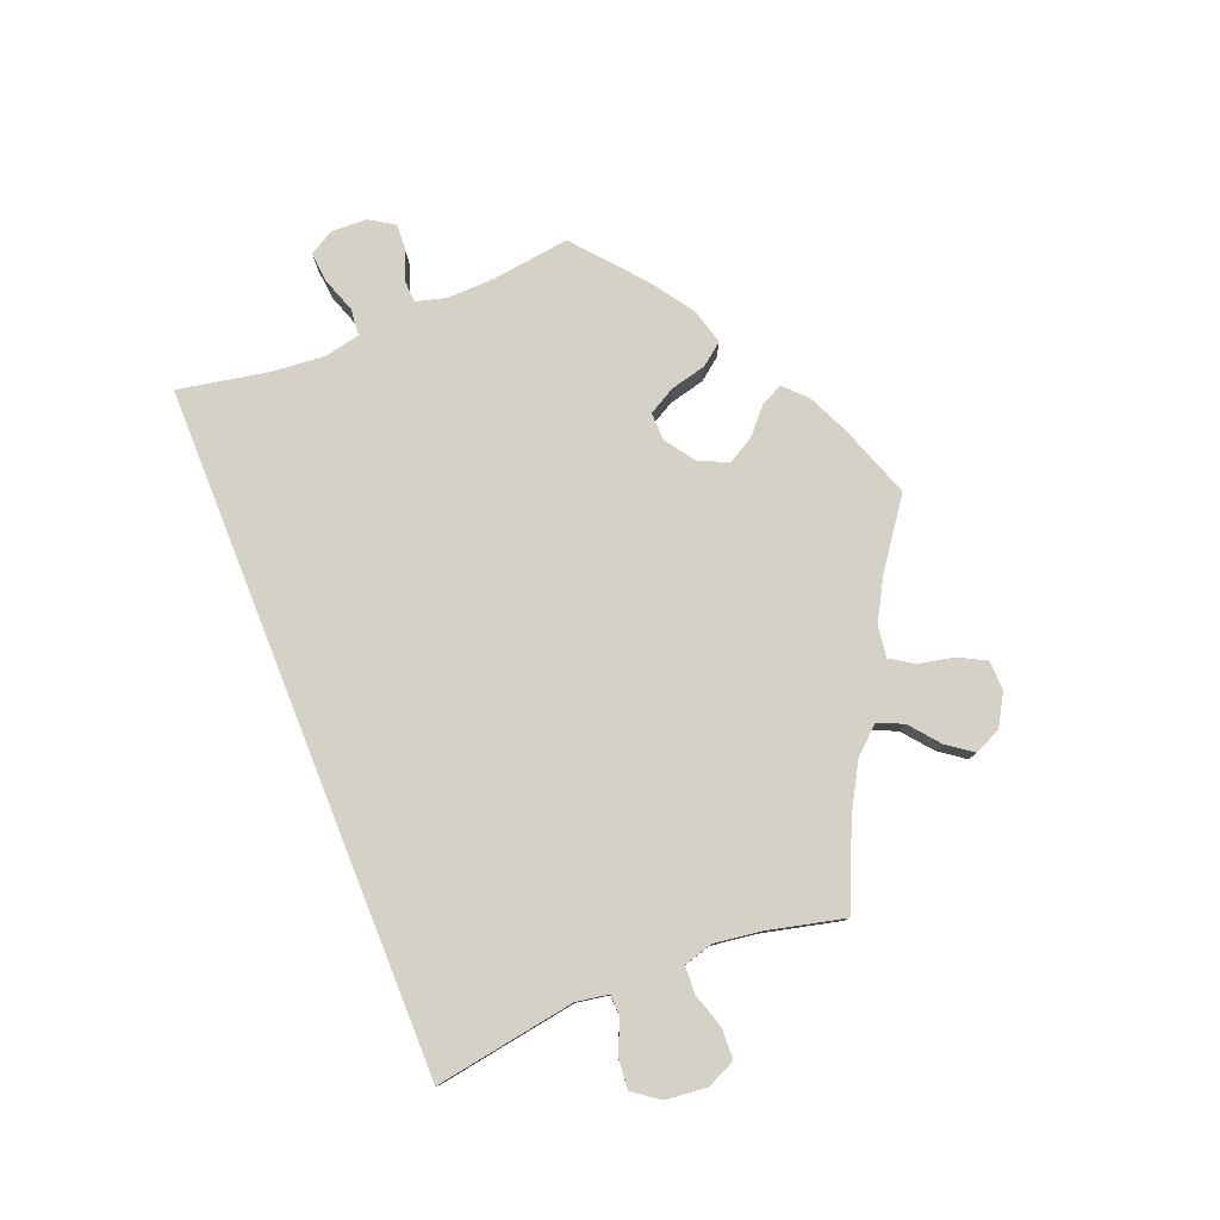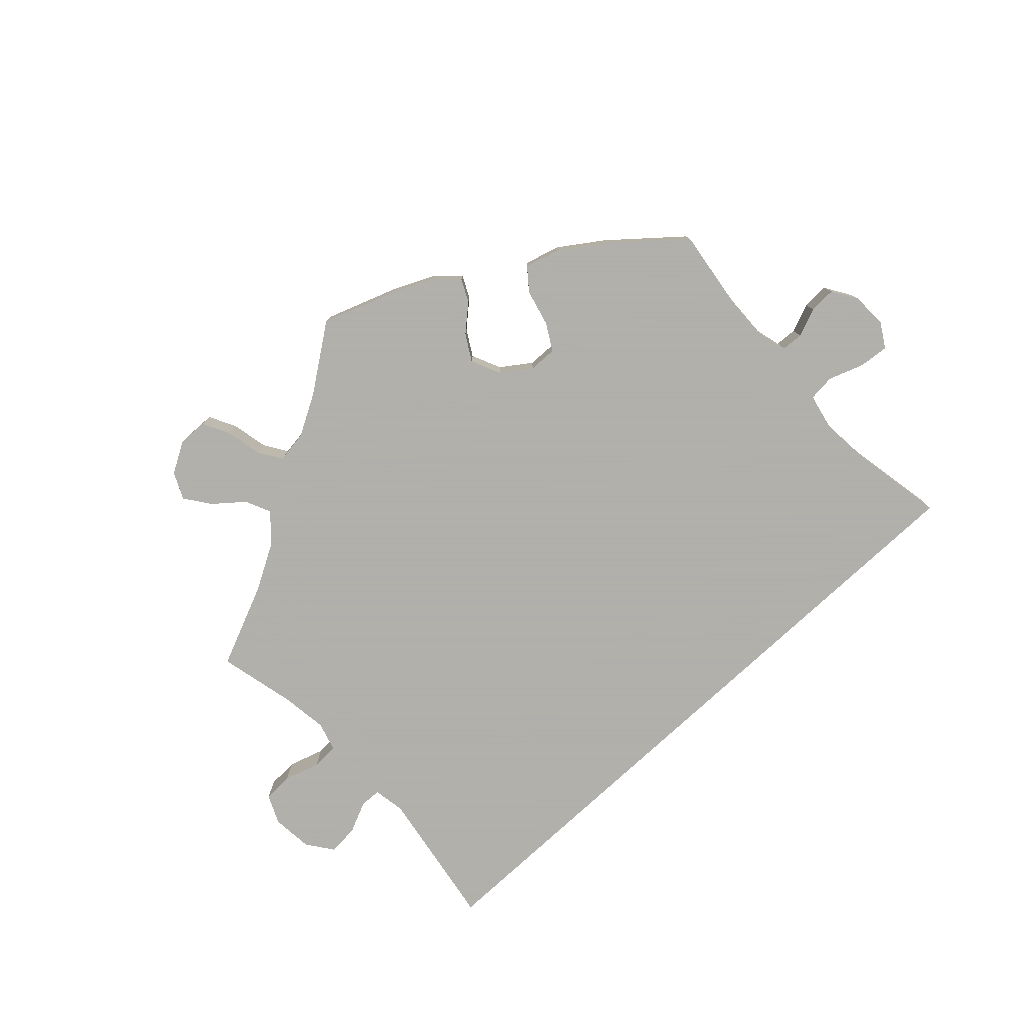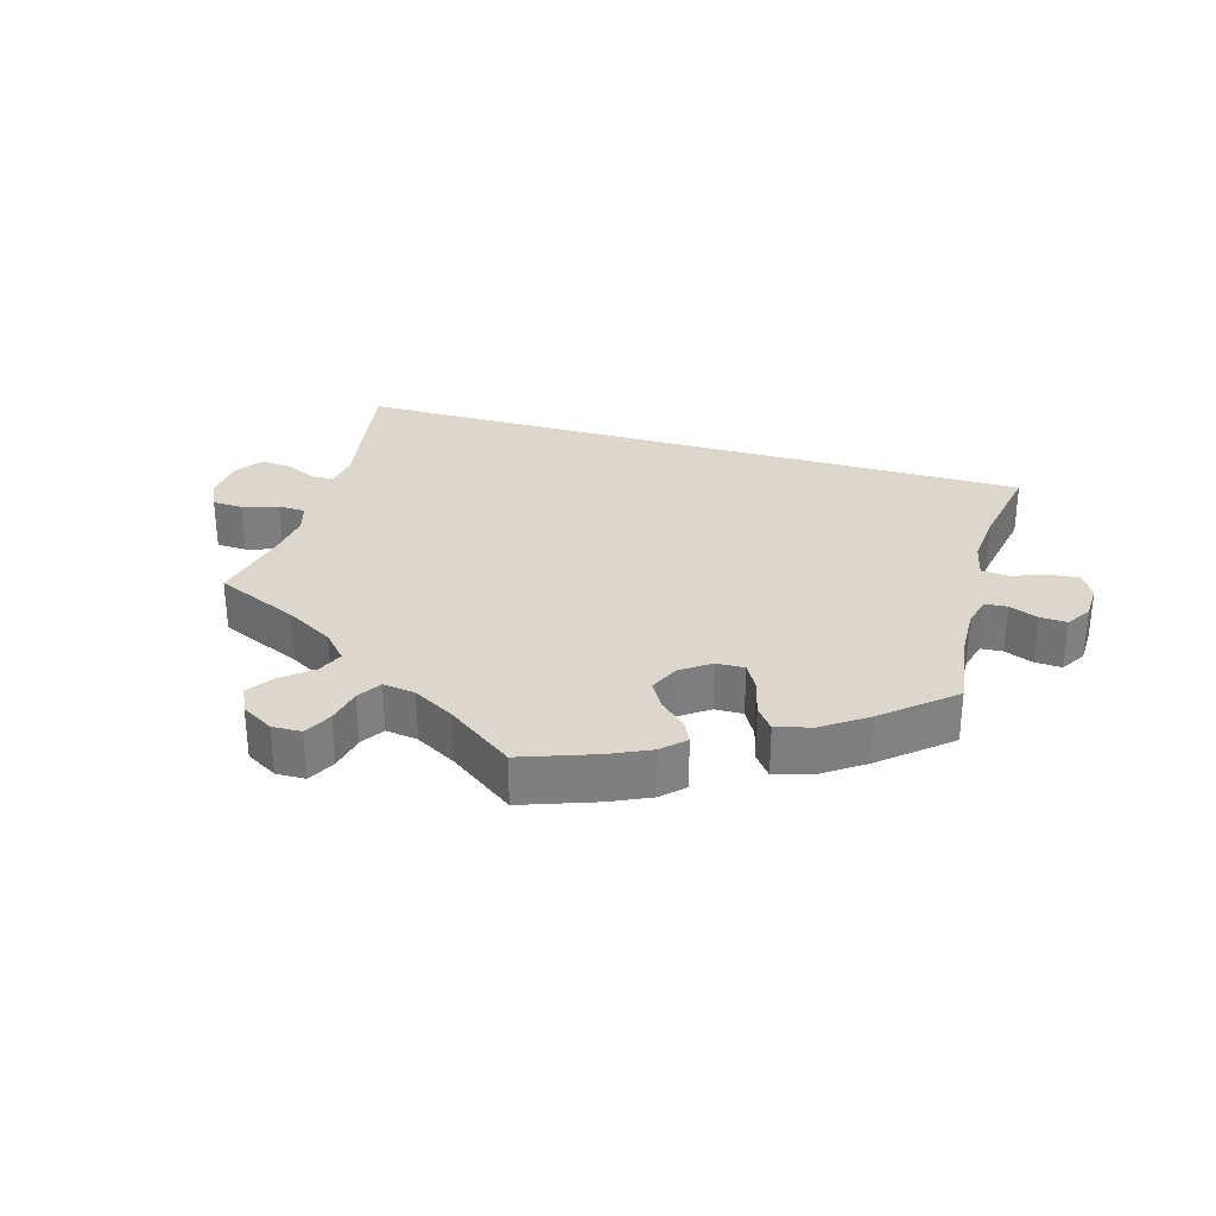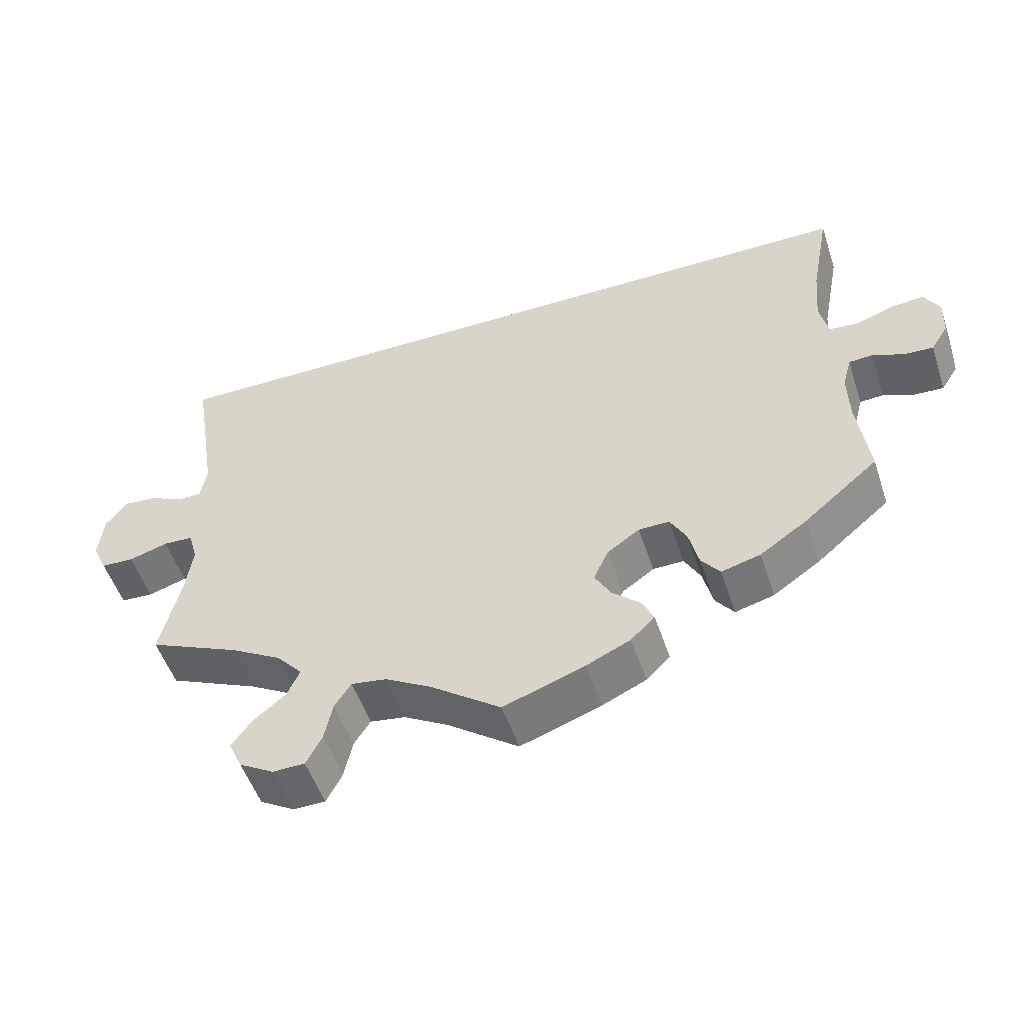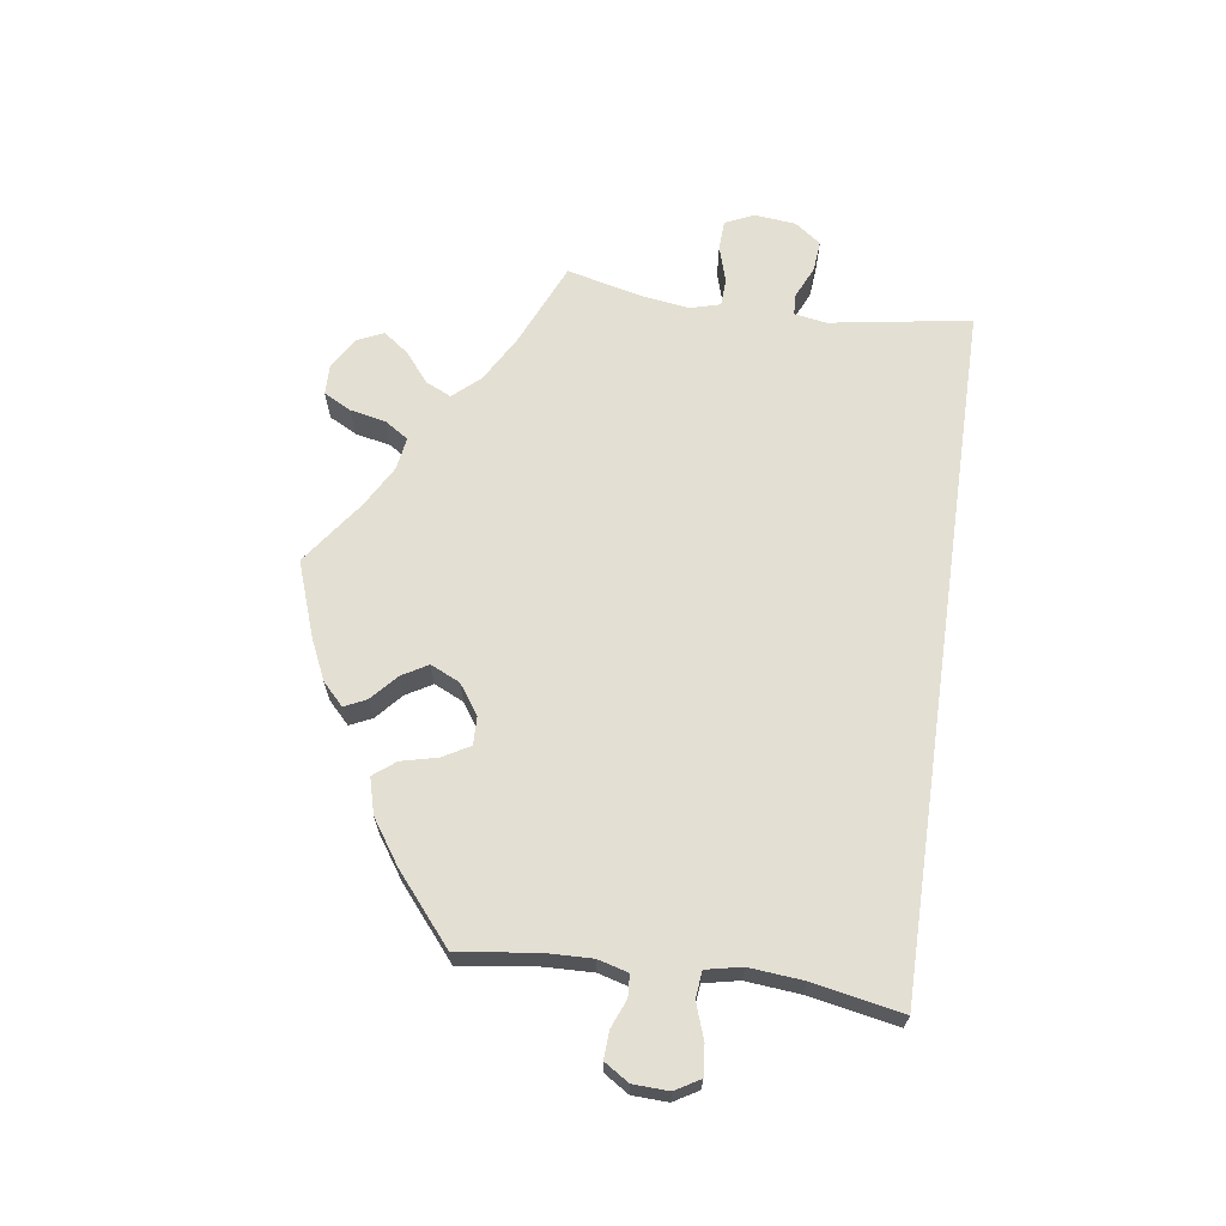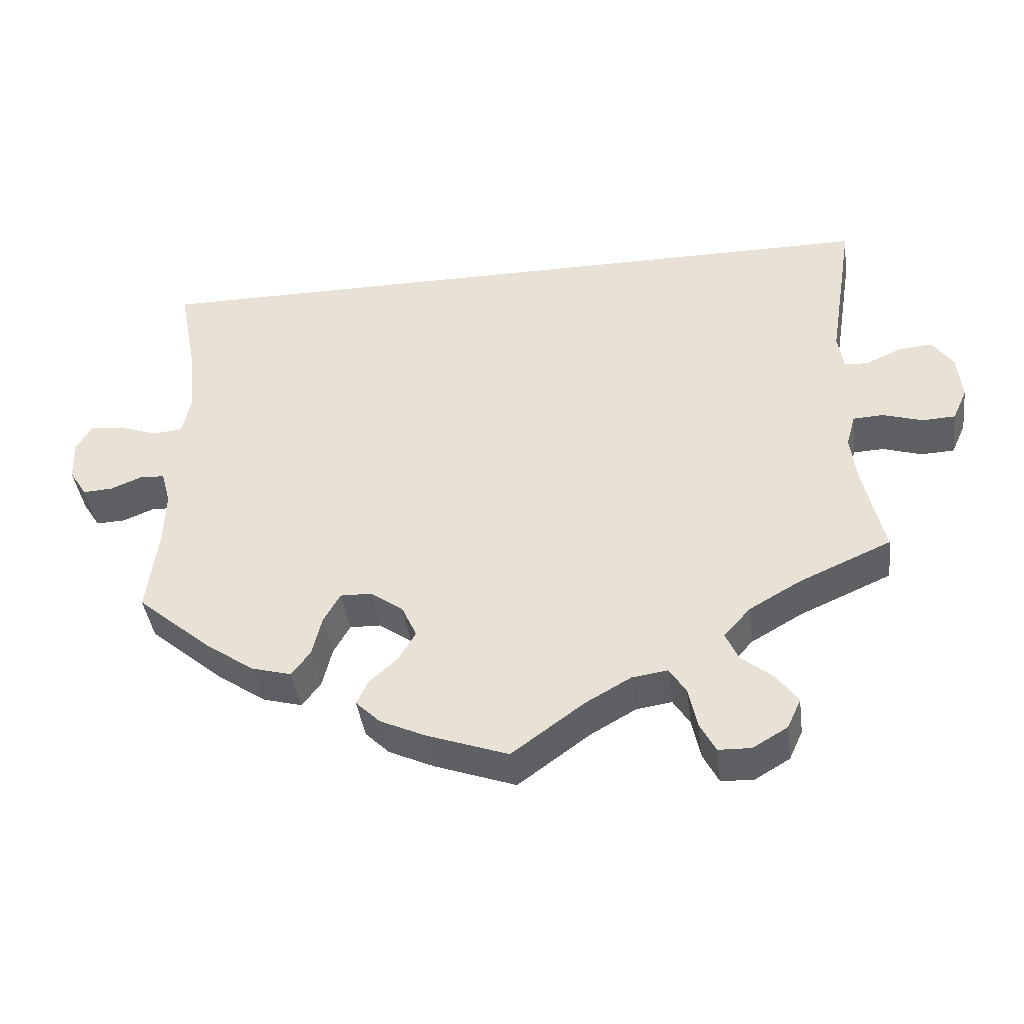
<metadata>
{"format":"obj","ext":"obj","renderer":"f3d","projection":"perspective","resolution":1024,"background":"white","views":[{"elev":79.0,"azim":68.2,"up":"+Y"},{"elev":-78.4,"azim":-137.3,"up":"+Y"},{"elev":30.6,"azim":-164.0,"up":"+Y"},{"elev":-51.7,"azim":-161.8,"up":"+Z"},{"elev":66.6,"azim":-81.9,"up":"+Y"},{"elev":-40.5,"azim":7.4,"up":"+Z"}]}
</metadata>
<code>
v 0.38 0.07 -0.342
v 0.312 0.07 -0.381
v 0.277 0.07 -0.42
v 0.294 0.07 -0.457
v 0.337 0.07 -0.492
v 0.364 0.07 -0.529
v 0.346 0.07 -0.568
v 0.3 0.07 -0.595
v 0.257 0.07 -0.594
v 0.236 0.07 -0.554
v 0.225 0.07 -0.502
v 0.203 0.07 -0.468
v 0.156 0.07 -0.475
v 0.096 0.07 -0.509
v 0.001 0.07 -0.578
v -0.107 0.07 -0.54
v -0.166 0.07 -0.513
v -0.198 0.07 -0.482
v -0.183 0.07 -0.45
v -0.145 0.07 -0.416
v -0.123 0.07 -0.378
v -0.143 0.07 -0.335
v -0.186 0.07 -0.305
v -0.227 0.07 -0.304
v -0.249 0.07 -0.343
v -0.262 0.07 -0.396
v -0.287 0.07 -0.428
v -0.339 0.07 -0.414
v -0.402 0.07 -0.371
v -0.501 0.07 -0.288
v -0.486 0.07 -0.174
v -0.484 0.07 -0.105
v -0.496 0.07 -0.061
v -0.528 0.07 -0.059
v -0.57 0.07 -0.076
v -0.609 0.07 -0.078
v -0.632 0.07 -0.042
v -0.634 0.07 0.01
v -0.613 0.07 0.046
v -0.569 0.07 0.042
v -0.518 0.07 0.024
v -0.479 0.07 0.028
v -0.468 0.07 0.08
v -0.475 0.07 0.158
v -0.5 0.07 0.289
v 0.501 0.07 0.29
v 0.468 0.07 0.085
v 0.476 0.07 0.038
v 0.507 0.07 0.037
v 0.553 0.07 0.058
v 0.598 0.07 0.062
v 0.626 0.07 0.024
v 0.632 0.07 -0.036
v 0.613 0.07 -0.078
v 0.569 0.07 -0.08
v 0.517 0.07 -0.064
v 0.477 0.07 -0.066
v 0.465 0.07 -0.109
v 0.474 0.07 -0.175
v 0.501 0.07 -0.289
v 0.38 0 -0.342
v 0.312 0 -0.381
v 0.277 0 -0.42
v 0.294 0 -0.457
v 0.337 0 -0.492
v 0.364 0 -0.529
v 0.346 0 -0.568
v 0.3 0 -0.595
v 0.257 0 -0.594
v 0.236 0 -0.554
v 0.225 0 -0.502
v 0.203 0 -0.468
v 0.156 0 -0.475
v 0.096 0 -0.509
v 0.001 0 -0.578
v -0.107 0 -0.54
v -0.166 0 -0.513
v -0.198 0 -0.482
v -0.183 0 -0.45
v -0.145 0 -0.416
v -0.123 0 -0.378
v -0.143 0 -0.335
v -0.186 0 -0.305
v -0.227 0 -0.304
v -0.249 0 -0.343
v -0.262 0 -0.396
v -0.287 0 -0.428
v -0.339 0 -0.414
v -0.402 0 -0.371
v -0.501 0 -0.288
v -0.486 0 -0.174
v -0.484 0 -0.105
v -0.496 0 -0.061
v -0.528 0 -0.059
v -0.57 0 -0.076
v -0.609 0 -0.078
v -0.632 0 -0.042
v -0.634 0 0.01
v -0.613 0 0.046
v -0.569 0 0.042
v -0.518 0 0.024
v -0.479 0 0.028
v -0.468 0 0.08
v -0.475 0 0.158
v -0.5 0 0.289
v 0.501 0 0.29
v 0.468 0 0.085
v 0.476 0 0.038
v 0.507 0 0.037
v 0.553 0 0.058
v 0.598 0 0.062
v 0.626 0 0.024
v 0.632 0 -0.036
v 0.613 0 -0.078
v 0.569 0 -0.08
v 0.517 0 -0.064
v 0.477 0 -0.066
v 0.465 0 -0.109
v 0.474 0 -0.175
v 0.501 0 -0.289
f 59 60 1
f 58 59 1 2
f 57 58 2 3
f 53 54 55 56
f 53 56 57
f 52 53 57
f 49 50 51 52
f 48 49 52 57
f 47 48 57 3
f 44 45 46 47
f 43 44 47 3
f 38 39 40 41
f 38 41 42
f 37 38 42
f 34 35 36 37
f 33 34 37 42
f 32 33 42 43
f 28 29 30 31
f 25 26 27 28
f 24 25 28 31
f 23 24 31 32
f 17 18 19 20
f 17 20 21
f 14 15 16 17
f 13 14 17 21
f 12 13 21 22
f 8 9 10 11
f 8 11 12
f 7 8 12
f 4 5 6 7
f 4 7 12
f 23 32 43 3
f 12 22 23
f 3 4 12 23
f 61 120 119
f 62 61 119 118
f 63 62 118 117
f 116 115 114 113
f 117 116 113
f 117 113 112
f 112 111 110 109
f 117 112 109 108
f 63 117 108 107
f 107 106 105 104
f 63 107 104 103
f 101 100 99 98
f 102 101 98
f 102 98 97
f 97 96 95 94
f 102 97 94 93
f 103 102 93 92
f 91 90 89 88
f 88 87 86 85
f 91 88 85 84
f 92 91 84 83
f 80 79 78 77
f 81 80 77
f 77 76 75 74
f 81 77 74 73
f 82 81 73 72
f 71 70 69 68
f 72 71 68
f 72 68 67
f 67 66 65 64
f 72 67 64
f 63 103 92 83
f 83 82 72
f 83 72 64 63
f 1 61 62 2
f 2 62 63 3
f 3 63 64 4
f 4 64 65 5
f 5 65 66 6
f 6 66 67 7
f 7 67 68 8
f 8 68 69 9
f 9 69 70 10
f 10 70 71 11
f 11 71 72 12
f 12 72 73 13
f 13 73 74 14
f 14 74 75 15
f 15 75 76 16
f 16 76 77 17
f 17 77 78 18
f 18 78 79 19
f 19 79 80 20
f 20 80 81 21
f 21 81 82 22
f 22 82 83 23
f 23 83 84 24
f 24 84 85 25
f 25 85 86 26
f 26 86 87 27
f 27 87 88 28
f 28 88 89 29
f 29 89 90 30
f 30 90 91 31
f 31 91 92 32
f 32 92 93 33
f 33 93 94 34
f 34 94 95 35
f 35 95 96 36
f 36 96 97 37
f 37 97 98 38
f 38 98 99 39
f 39 99 100 40
f 40 100 101 41
f 41 101 102 42
f 42 102 103 43
f 43 103 104 44
f 44 104 105 45
f 45 105 106 46
f 46 106 107 47
f 47 107 108 48
f 48 108 109 49
f 49 109 110 50
f 50 110 111 51
f 51 111 112 52
f 52 112 113 53
f 53 113 114 54
f 54 114 115 55
f 55 115 116 56
f 56 116 117 57
f 57 117 118 58
f 58 118 119 59
f 59 119 120 60
f 60 120 61 1

</code>
